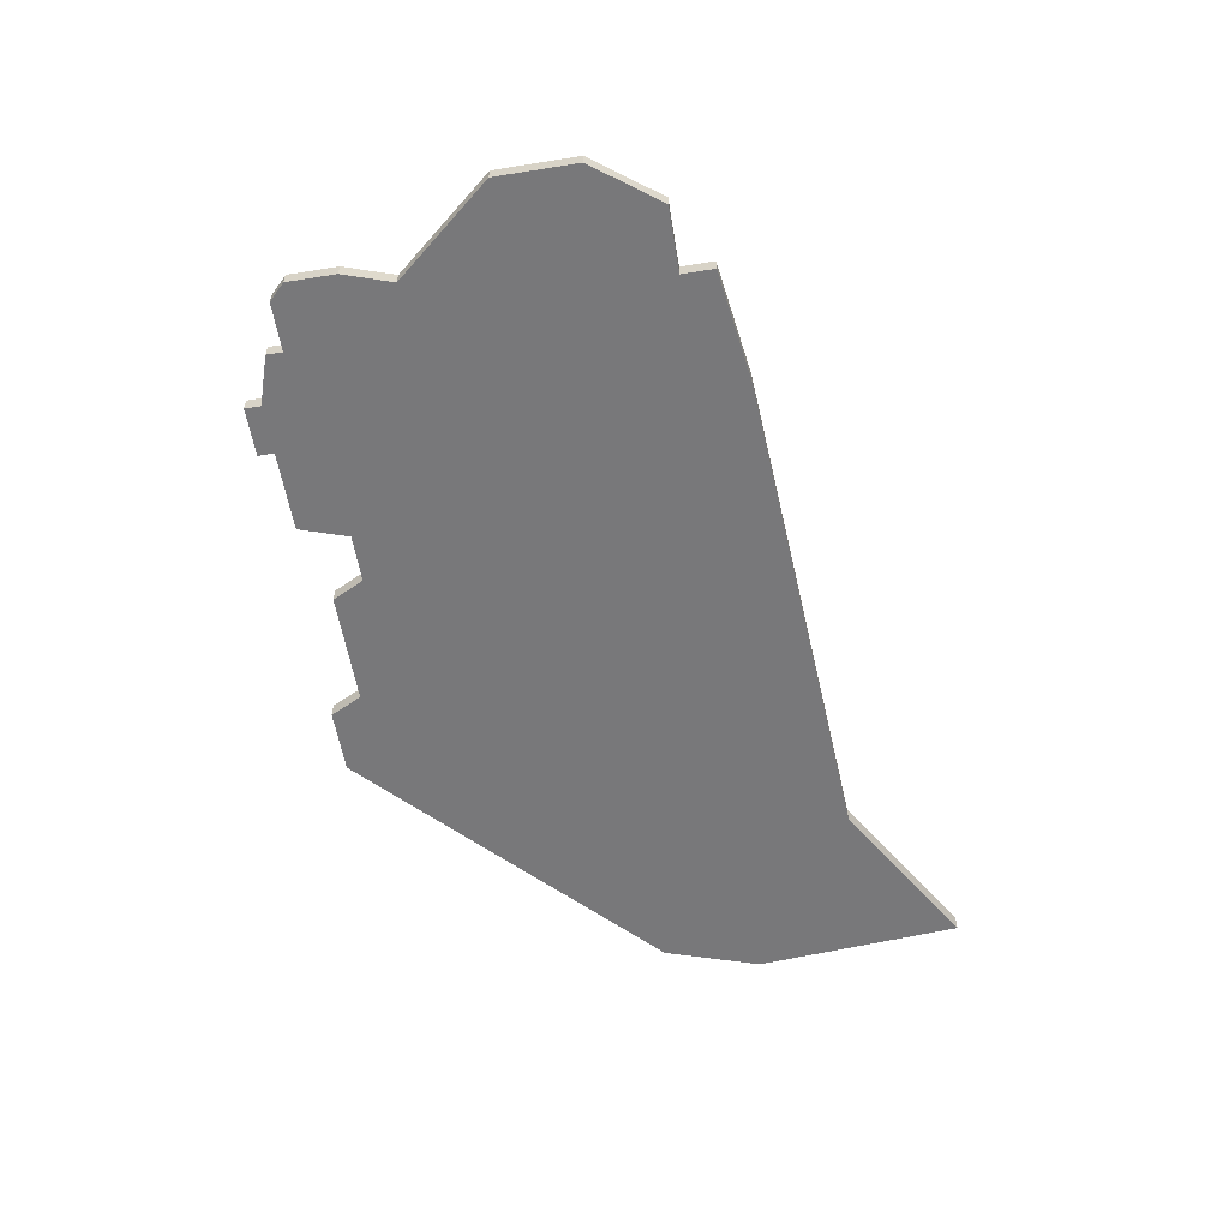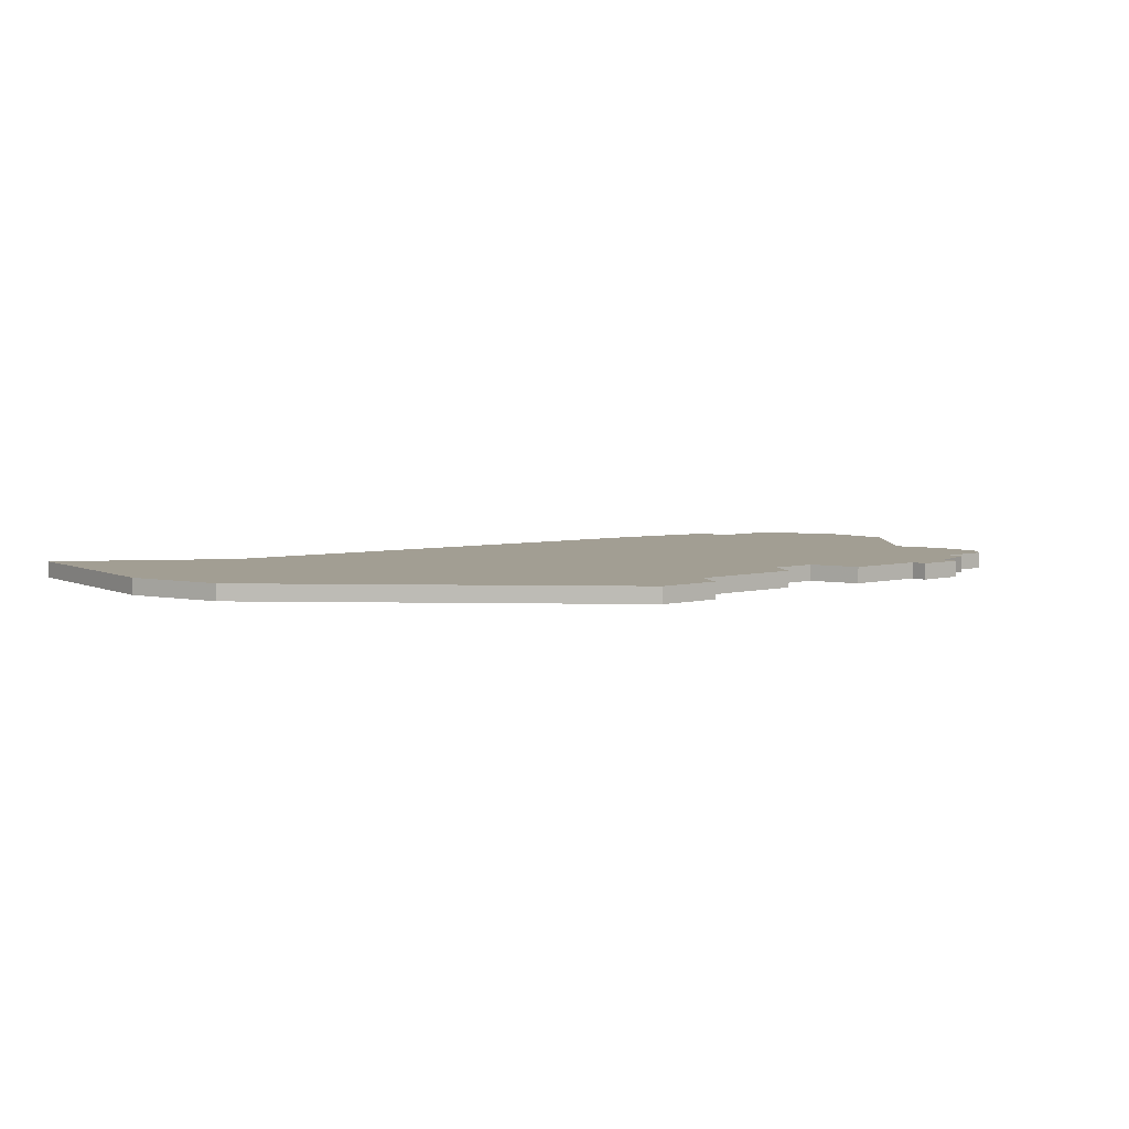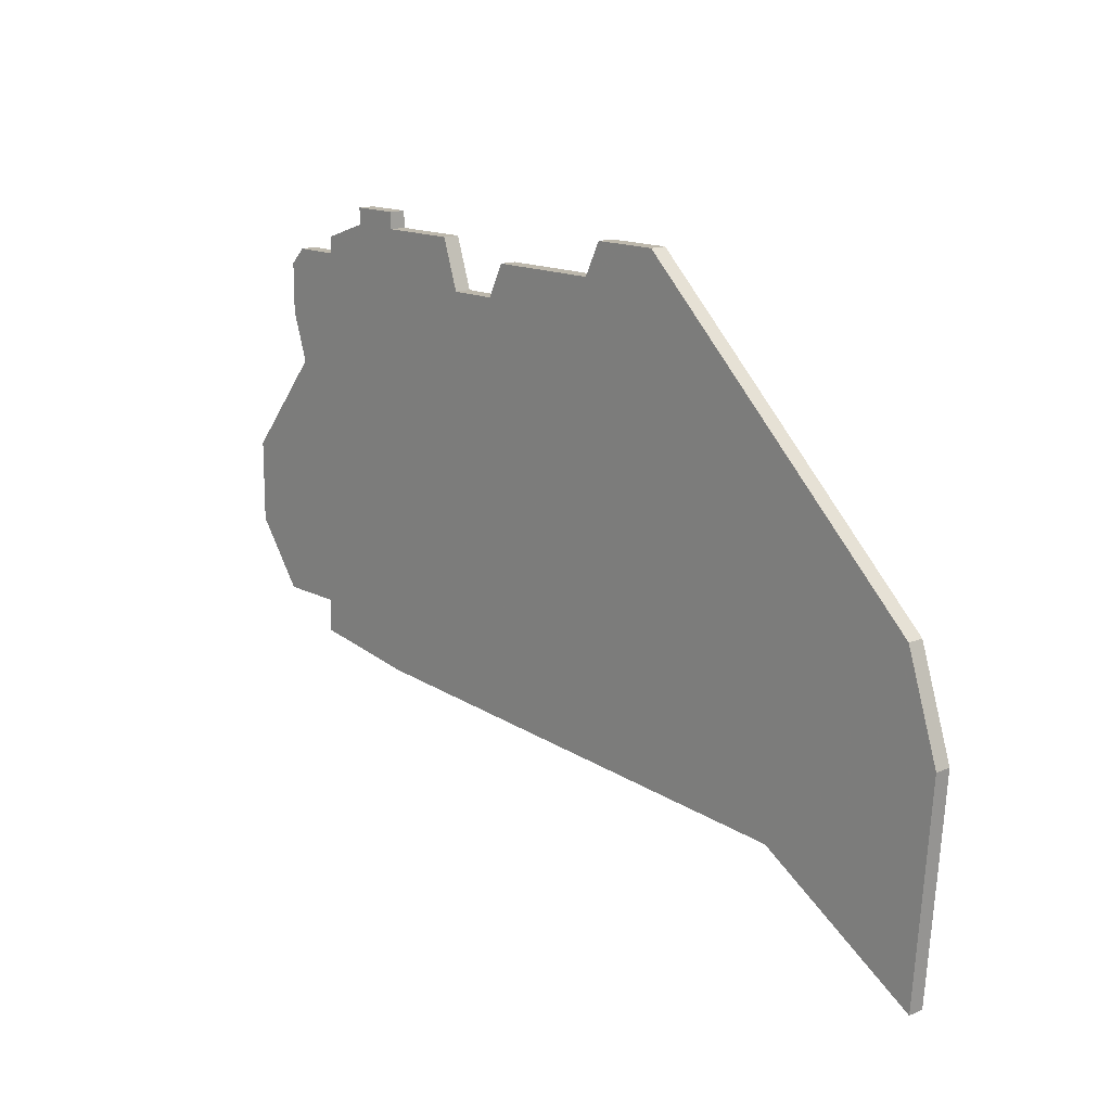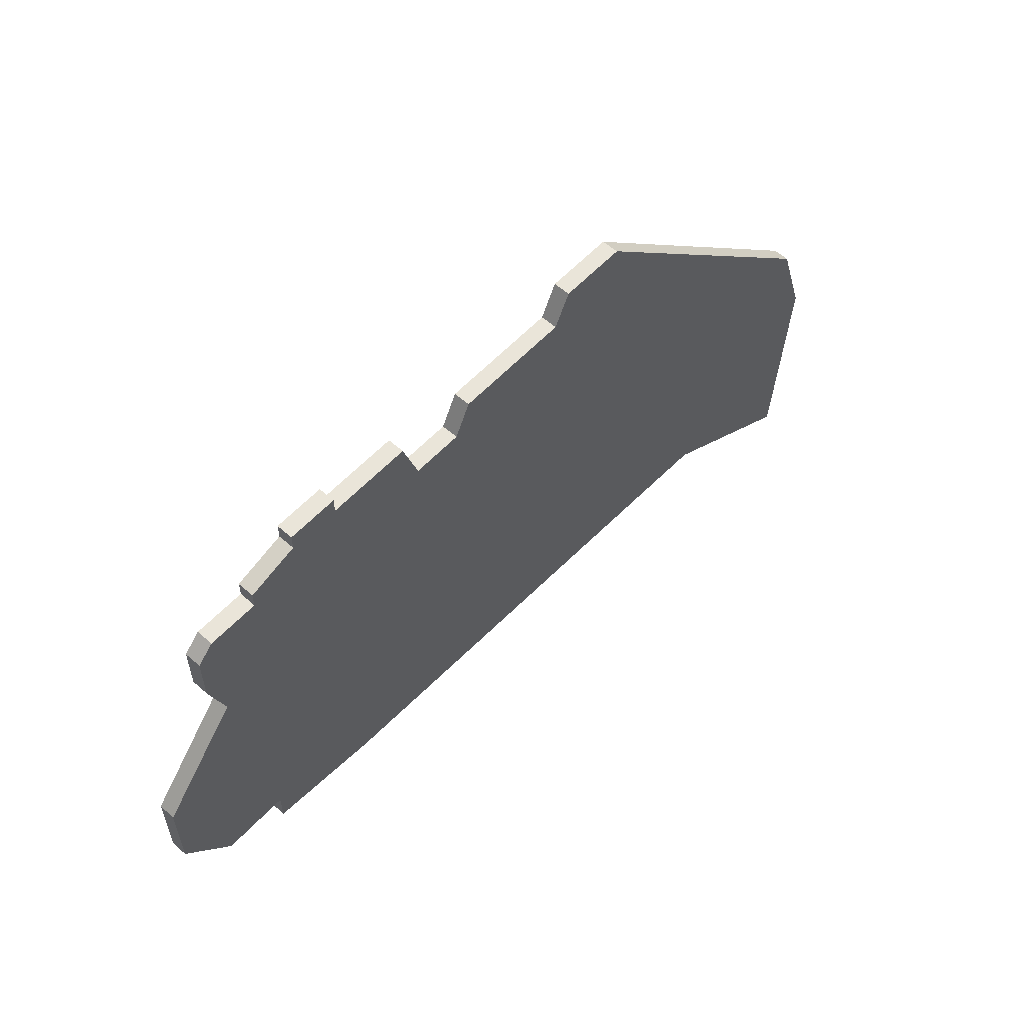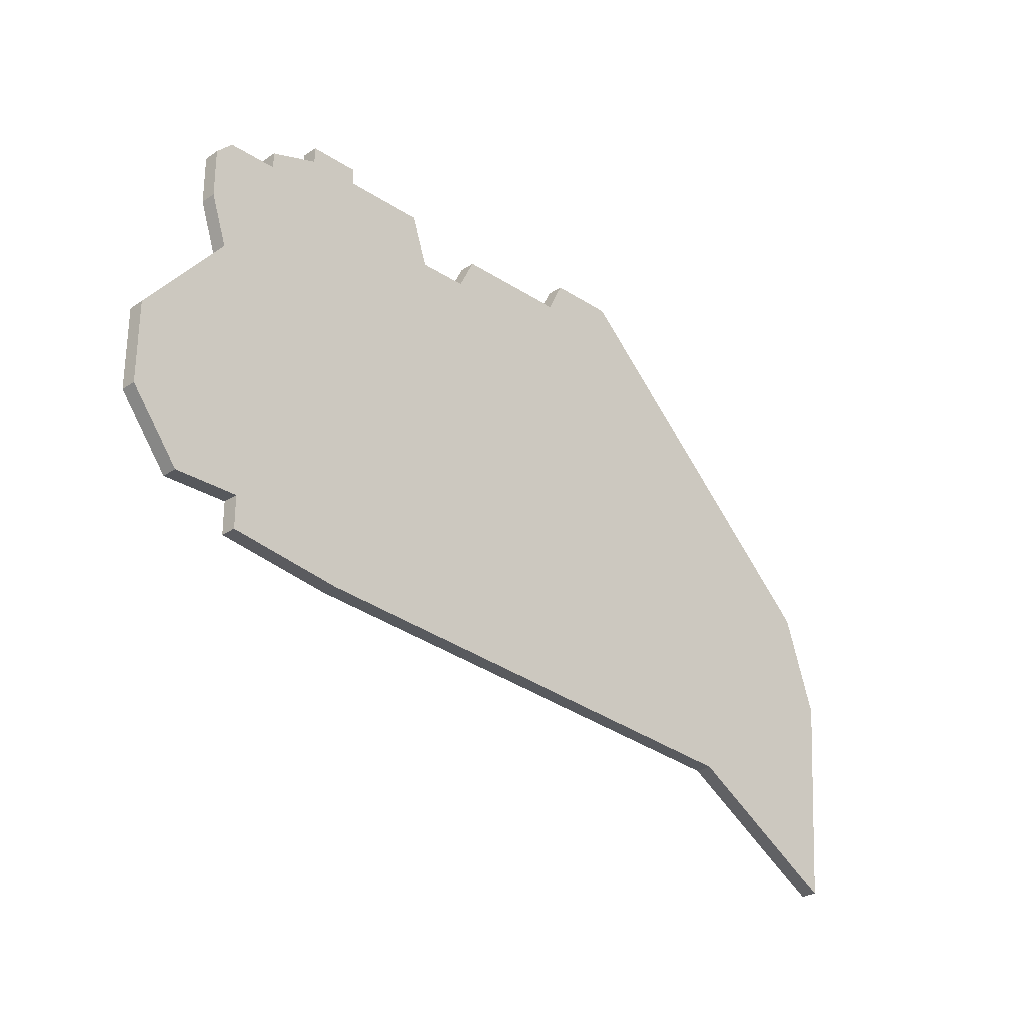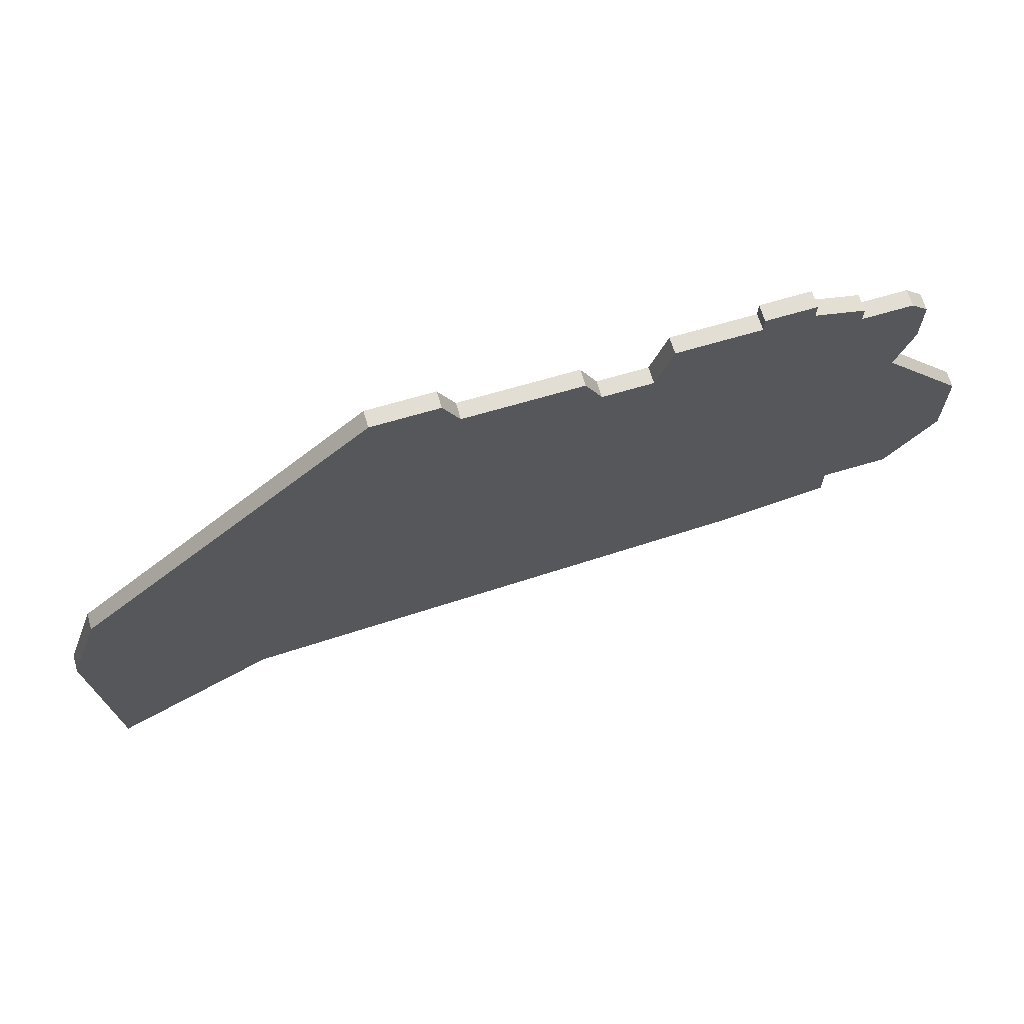
<metadata>
{"format":"obj","ext":"obj","renderer":"f3d","projection":"perspective","resolution":1024,"background":"white","views":[{"elev":-57.5,"azim":-80.6,"up":"+Z"},{"elev":5.1,"azim":140.2,"up":"+Z"},{"elev":14.9,"azim":48.7,"up":"+Y"},{"elev":57.7,"azim":-47.6,"up":"+Y"},{"elev":-27.9,"azim":-44.7,"up":"+Y"},{"elev":67.2,"azim":163.4,"up":"+Y"}]}
</metadata>
<code>
v 4236 -628 0
v 4236 -628 1
v 4236 -600 0
v 4236 -600 1
v 4236 -601 0
v 4236 -601 1
v 4277 -636 0
v 4277 -636 1
v 4227 -603 0
v 4227 -603 1
v 4227 -610 0
v 4227 -610 1
v 4276 -617 0
v 4276 -617 1
v 4226 -604 0
v 4226 -604 1
v 4226 -607 0
v 4226 -607 1
v 4267 -630 0
v 4267 -630 1
v 4242 -604 0
v 4242 -604 1
v 4225 -625 0
v 4225 -625 1
v 4258 -600 0
v 4258 -600 1
v 4233 -600 0
v 4233 -600 1
v 4233 -601 0
v 4233 -601 1
v 4241 -601 0
v 4241 -601 1
v 4222 -621 0
v 4222 -621 1
v 4222 -616 0
v 4222 -616 1
v 4230 -603 0
v 4230 -603 1
v 4230 -602 0
v 4230 -602 1
v 4246 -602 0
v 4246 -602 1
v 4254 -600 0
v 4254 -600 1
v 4229 -625 0
v 4229 -625 1
v 4229 -627 0
v 4229 -627 1
v 4245 -604 0
v 4245 -604 1
v 4278 -623 0
v 4278 -623 1
v 4253 -602 0
v 4253 -602 1
f 45 33 35
f 23 33 45
f 11 45 35
f 45 11 1
f 11 37 21
f 15 9 17
f 37 17 9
f 29 37 39
f 5 29 27
f 37 11 17
f 29 5 37
f 1 47 45
f 21 49 1
f 19 1 49
f 37 5 21
f 51 7 19
f 19 13 51
f 53 19 49
f 13 19 53
f 31 21 5
f 27 3 5
f 49 41 53
f 53 43 25
f 25 13 53
f 1 11 21
f 36 34 46
f 46 34 24
f 36 46 12
f 2 12 46
f 22 38 12
f 18 10 16
f 10 18 38
f 40 38 30
f 28 30 6
f 18 12 38
f 38 6 30
f 46 48 2
f 2 50 22
f 50 2 20
f 22 6 38
f 20 8 52
f 52 14 20
f 50 20 54
f 54 20 14
f 6 22 32
f 6 4 28
f 54 42 50
f 26 44 54
f 54 14 26
f 22 12 2
f 16 10 15
f 15 10 9
f 18 16 17
f 17 16 15
f 12 18 11
f 11 18 17
f 36 12 35
f 35 12 11
f 34 36 33
f 33 36 35
f 24 34 23
f 23 34 33
f 46 24 45
f 45 24 23
f 48 46 47
f 47 46 45
f 2 48 1
f 1 48 47
f 20 2 19
f 19 2 1
f 8 20 7
f 7 20 19
f 52 8 51
f 51 8 7
f 14 52 13
f 13 52 51
f 26 14 25
f 25 14 13
f 44 26 43
f 43 26 25
f 54 44 53
f 53 44 43
f 42 54 41
f 41 54 53
f 50 42 49
f 49 42 41
f 22 50 21
f 21 50 49
f 32 22 31
f 31 22 21
f 6 32 5
f 5 32 31
f 4 6 3
f 3 6 5
f 28 4 27
f 27 4 3
f 30 28 29
f 29 28 27
f 40 30 39
f 39 30 29
f 10 38 9
f 9 38 37
f 38 40 37
f 37 40 39

</code>
